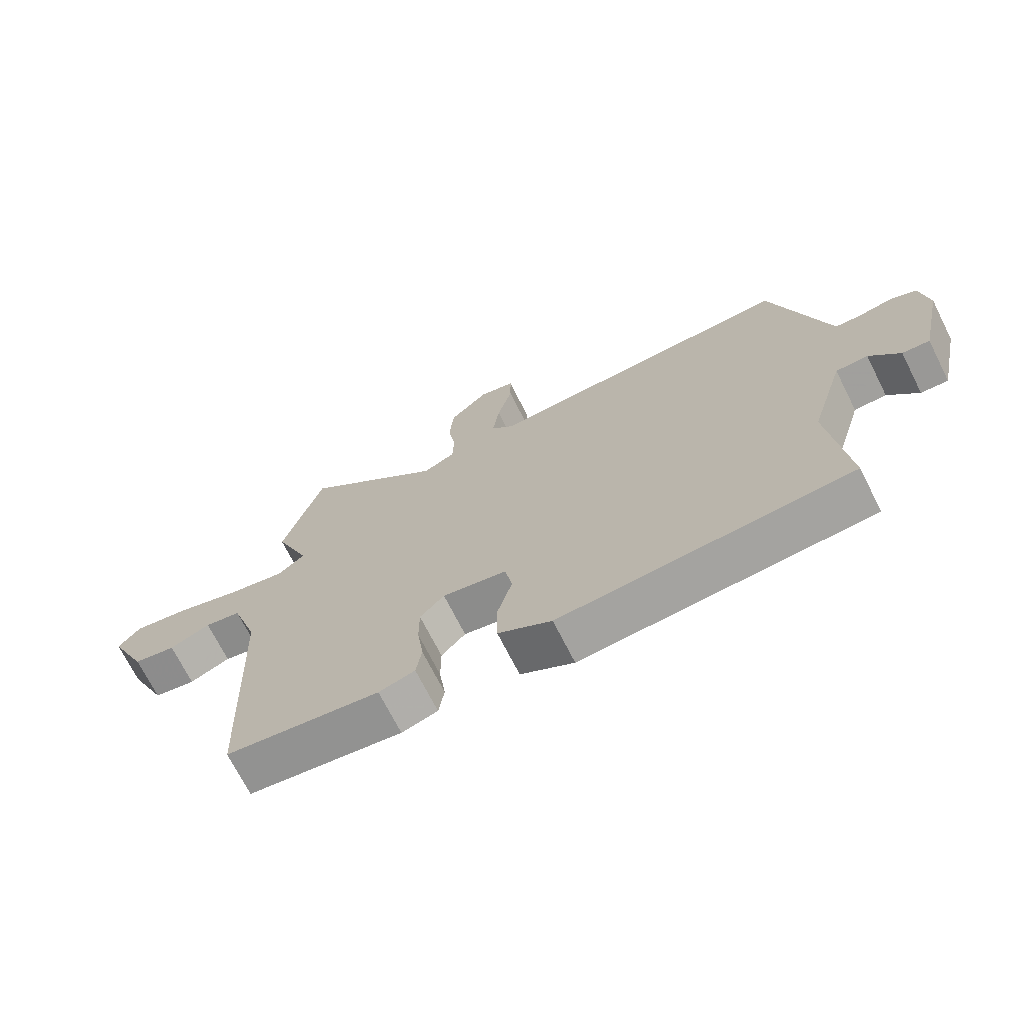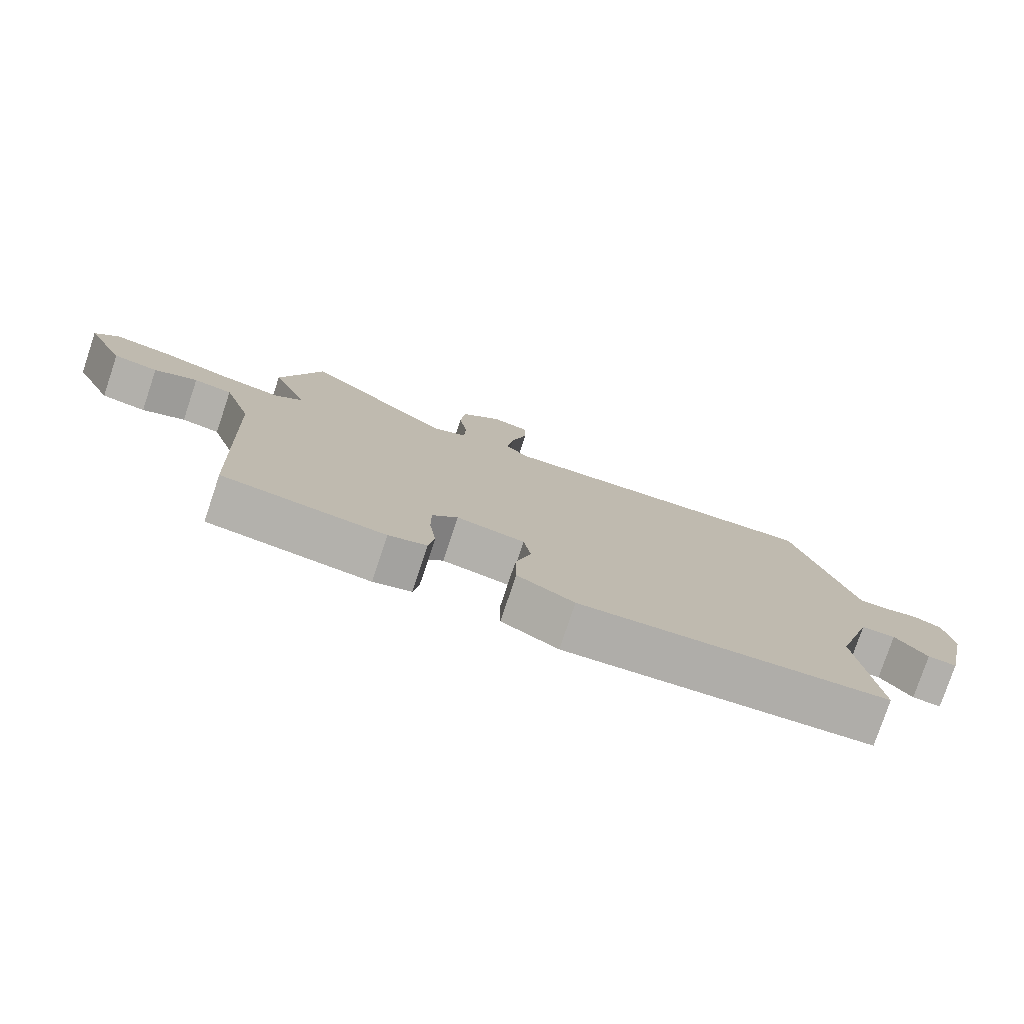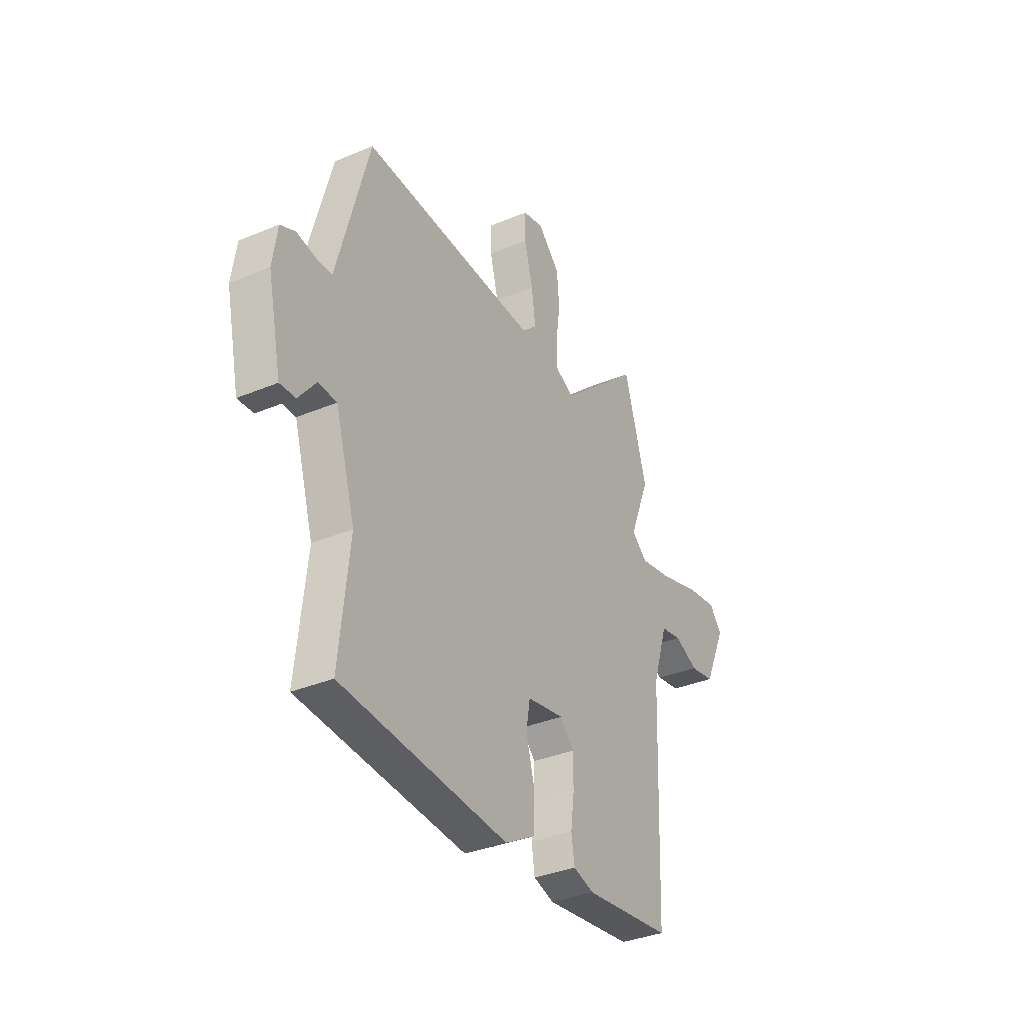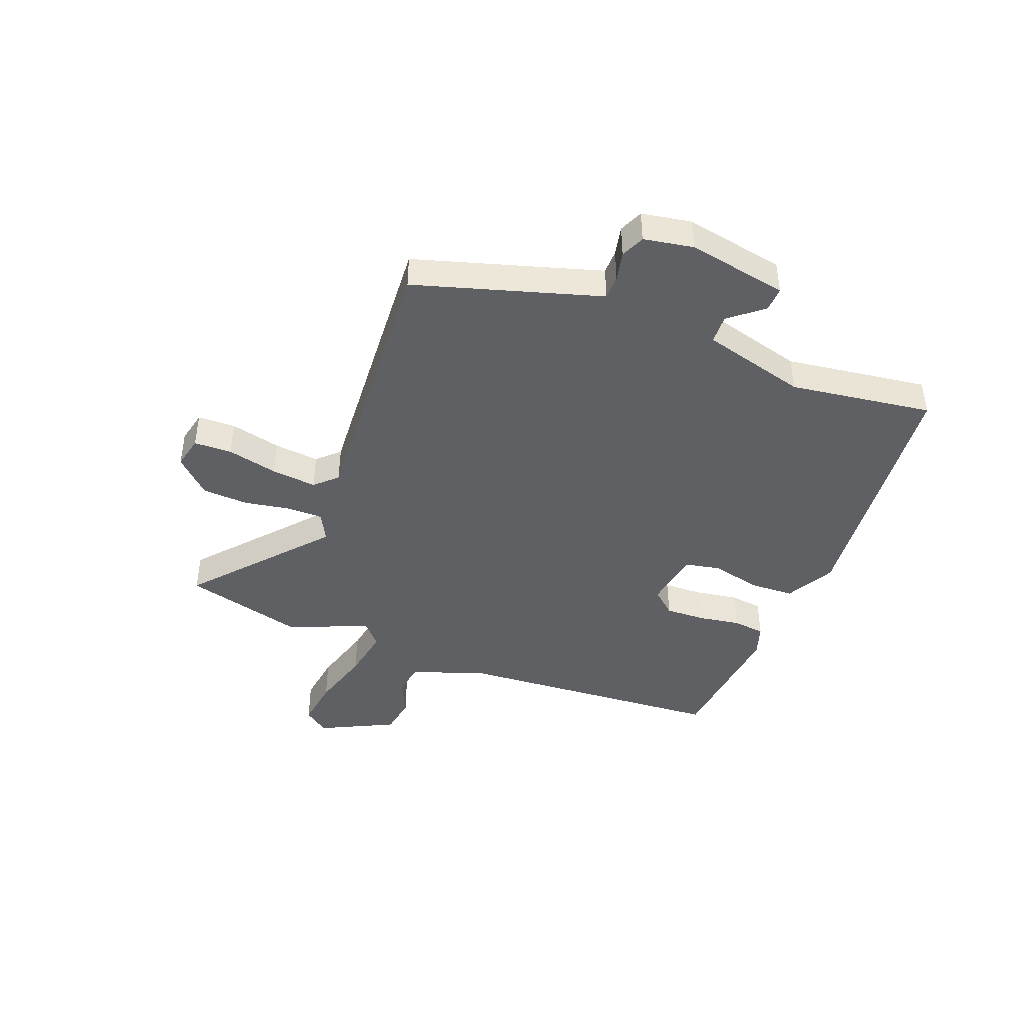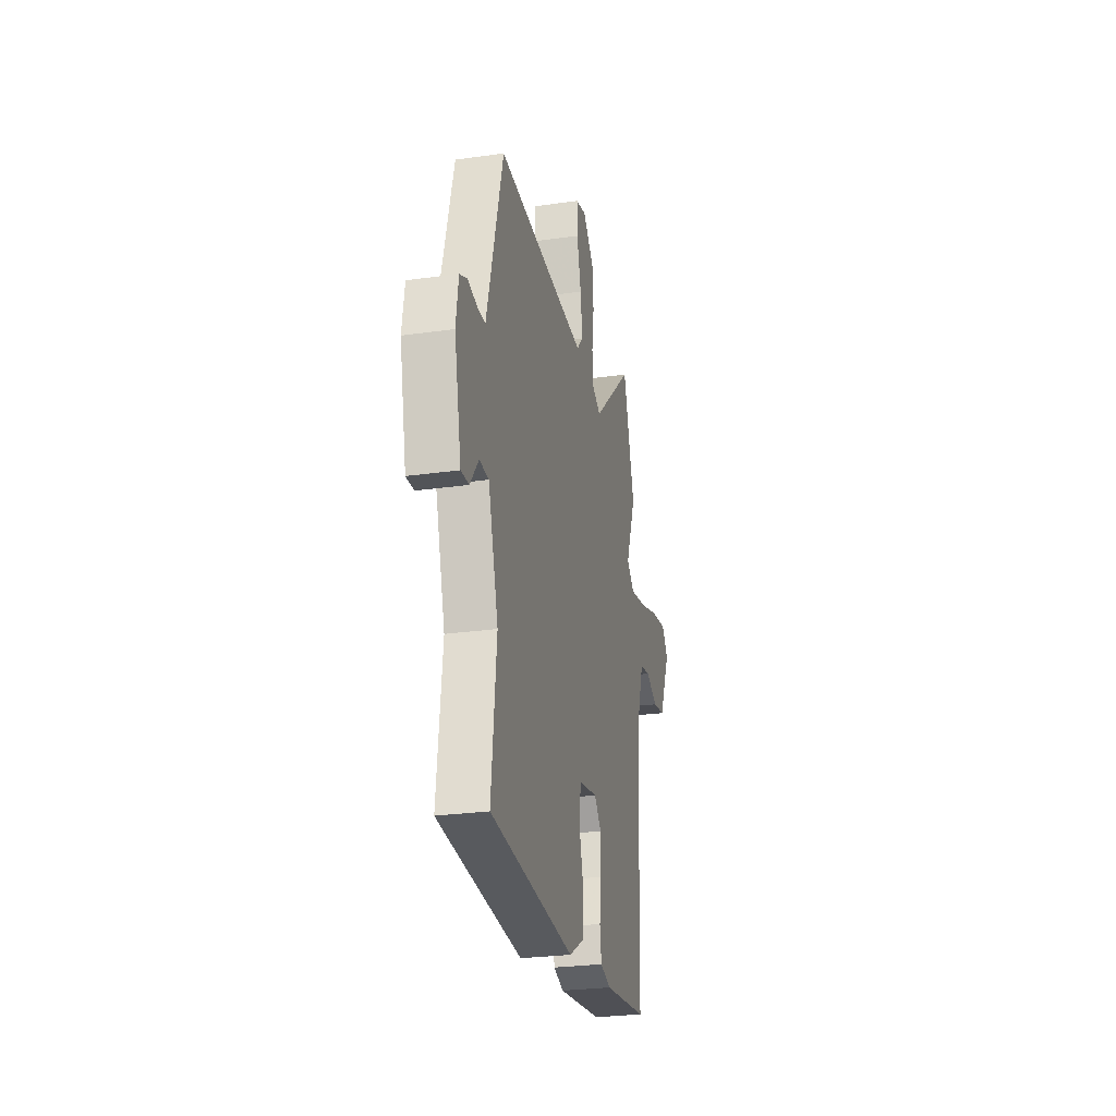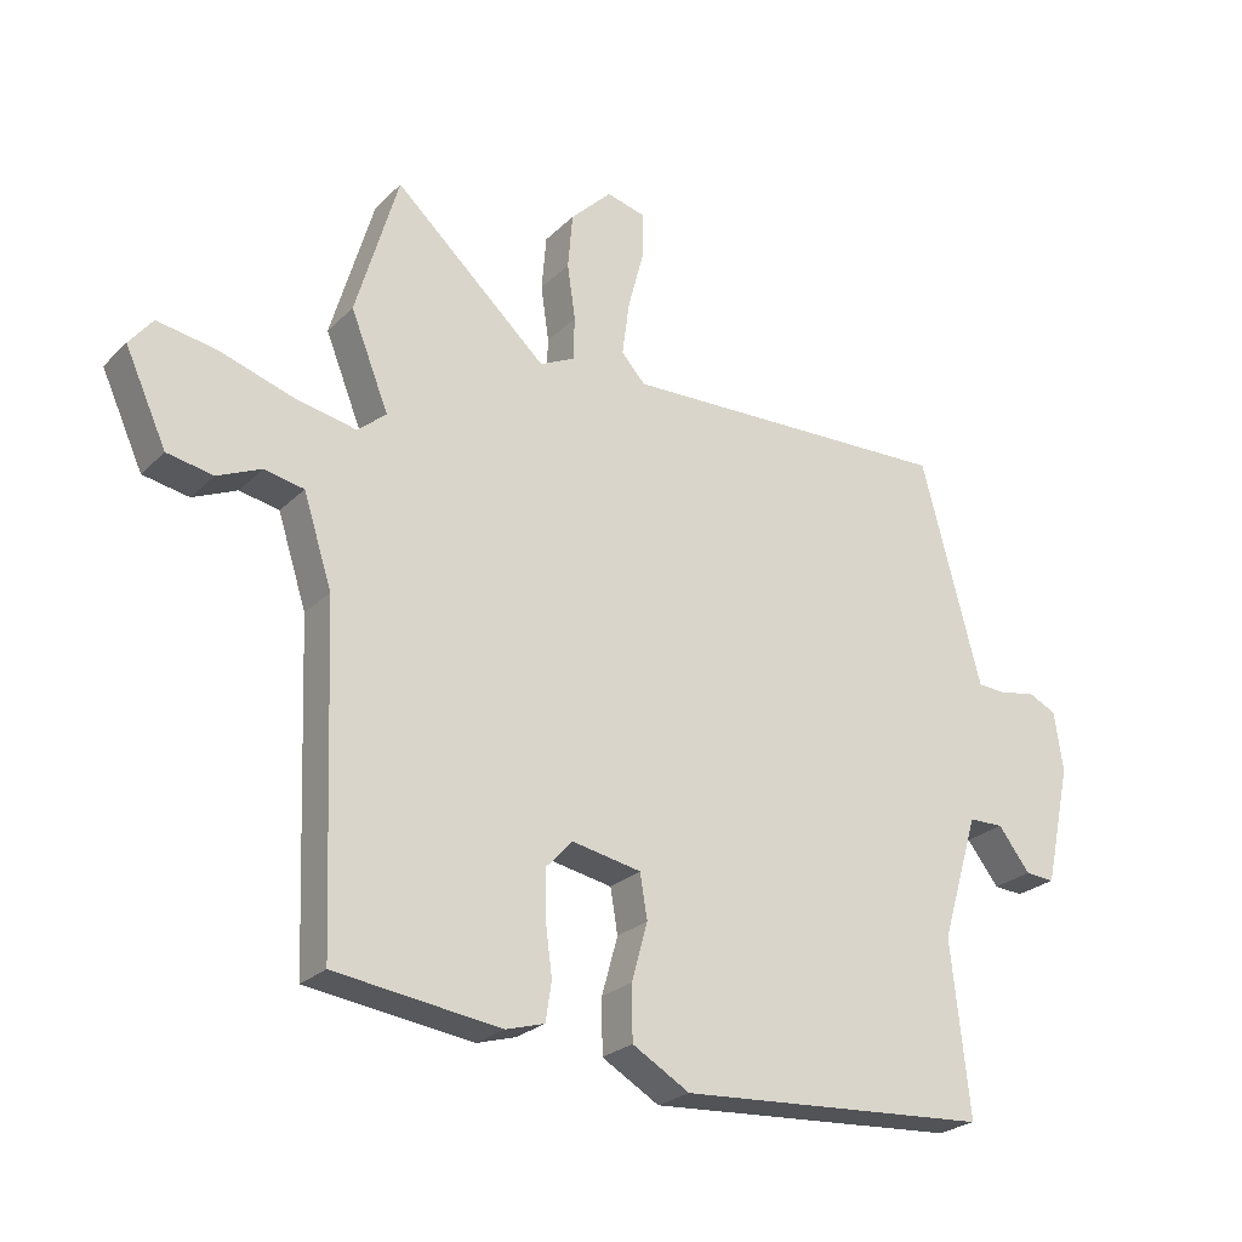
<metadata>
{"format":"obj","ext":"obj","renderer":"f3d","projection":"perspective","resolution":1024,"background":"white","views":[{"elev":-70.9,"azim":26.8,"up":"+Z"},{"elev":-78.3,"azim":-18.5,"up":"+Z"},{"elev":-35.3,"azim":119.0,"up":"+Z"},{"elev":-43.4,"azim":70.6,"up":"+Y"},{"elev":-27.0,"azim":102.3,"up":"+Z"},{"elev":-24.9,"azim":-33.4,"up":"+Z"}]}
</metadata>
<code>
v -0.507 0.07 -0.454
v -0.526 0.07 0.036
v -0.569 0.07 0.17
v -0.628 0.07 0.182
v -0.694 0.07 0.153
v -0.763 0.07 0.166
v -0.825 0.07 0.302
v -0.79 0.07 0.346
v -0.701 0.07 0.331
v -0.592 0.07 0.296
v -0.499 0.07 0.277
v -0.456 0.07 0.313
v -0.513 0.07 0.456
v -0.449 0.07 0.673
v -0.22 0.07 0.464
v -0.168 0.07 0.489
v -0.166 0.07 0.554
v -0.178 0.07 0.637
v -0.171 0.07 0.72
v -0.109 0.07 0.781
v -0.051 0.07 0.766
v -0.051 0.07 0.698
v -0.075 0.07 0.607
v -0.086 0.07 0.526
v -0.05 0.07 0.486
v 0.452 0.07 0.503
v 0.527 0.07 0.222
v 0.542 0.07 0.167
v 0.585 0.07 0.165
v 0.639 0.07 0.175
v 0.681 0.07 0.155
v 0.694 0.07 0.065
v 0.655 0.07 -0.114
v 0.611 0.07 -0.111
v 0.563 0.07 -0.049
v 0.511 0.07 -0.05
v 0.455 0.07 -0.236
v 0.483 0.07 -0.494
v 0.015 0.07 -0.525
v -0.071 0.07 -0.475
v -0.072 0.07 -0.394
v -0.048 0.07 -0.308
v -0.059 0.07 -0.242
v -0.163 0.07 -0.222
v -0.202 0.07 -0.264
v -0.202 0.07 -0.336
v -0.192 0.07 -0.412
v -0.201 0.07 -0.47
v -0.259 0.07 -0.487
v -0.507 0 -0.454
v -0.526 0 0.036
v -0.569 0 0.17
v -0.628 0 0.182
v -0.694 0 0.153
v -0.763 0 0.166
v -0.825 0 0.302
v -0.79 0 0.346
v -0.701 0 0.331
v -0.592 0 0.296
v -0.499 0 0.277
v -0.456 0 0.313
v -0.513 0 0.456
v -0.449 0 0.673
v -0.22 0 0.464
v -0.168 0 0.489
v -0.166 0 0.554
v -0.178 0 0.637
v -0.171 0 0.72
v -0.109 0 0.781
v -0.051 0 0.766
v -0.051 0 0.698
v -0.075 0 0.607
v -0.086 0 0.526
v -0.05 0 0.486
v 0.452 0 0.503
v 0.527 0 0.222
v 0.542 0 0.167
v 0.585 0 0.165
v 0.639 0 0.175
v 0.681 0 0.155
v 0.694 0 0.065
v 0.655 0 -0.114
v 0.611 0 -0.111
v 0.563 0 -0.049
v 0.511 0 -0.05
v 0.455 0 -0.236
v 0.483 0 -0.494
v 0.015 0 -0.525
v -0.071 0 -0.475
v -0.072 0 -0.394
v -0.048 0 -0.308
v -0.059 0 -0.242
v -0.163 0 -0.222
v -0.202 0 -0.264
v -0.202 0 -0.336
v -0.192 0 -0.412
v -0.201 0 -0.47
v -0.259 0 -0.487
f 49 1 2
f 48 49 2
f 47 48 2
f 46 47 2
f 45 46 2 3
f 44 45 3
f 43 44 3
f 40 41 42
f 39 40 42
f 38 39 42
f 37 38 42
f 36 37 42 43
f 33 34 35
f 32 33 35
f 31 32 35
f 30 31 35
f 29 30 35
f 28 29 35 36
f 36 43 3
f 28 36 3
f 27 28 3
f 21 22 23
f 20 21 23
f 19 20 23
f 18 19 23
f 17 18 23
f 16 17 23 24
f 15 16 24 25
f 12 13 14 15
f 26 27 3
f 25 26 3
f 15 25 3
f 12 15 3
f 11 12 3
f 8 9 10
f 7 8 10
f 6 7 10
f 5 6 10
f 4 5 10
f 3 4 10 11
f 51 50 98
f 51 98 97
f 51 97 96
f 51 96 95
f 52 51 95 94
f 52 94 93
f 52 93 92
f 91 90 89
f 91 89 88
f 91 88 87
f 91 87 86
f 92 91 86 85
f 84 83 82
f 84 82 81
f 84 81 80
f 84 80 79
f 84 79 78
f 85 84 78 77
f 52 92 85
f 52 85 77
f 52 77 76
f 72 71 70
f 72 70 69
f 72 69 68
f 72 68 67
f 72 67 66
f 73 72 66 65
f 74 73 65 64
f 64 63 62 61
f 52 76 75
f 52 75 74
f 52 74 64
f 52 64 61
f 52 61 60
f 59 58 57
f 59 57 56
f 59 56 55
f 59 55 54
f 59 54 53
f 60 59 53 52
f 1 50 51 2
f 2 51 52 3
f 3 52 53 4
f 4 53 54 5
f 5 54 55 6
f 6 55 56 7
f 7 56 57 8
f 8 57 58 9
f 9 58 59 10
f 10 59 60 11
f 11 60 61 12
f 12 61 62 13
f 13 62 63 14
f 14 63 64 15
f 15 64 65 16
f 16 65 66 17
f 17 66 67 18
f 18 67 68 19
f 19 68 69 20
f 20 69 70 21
f 21 70 71 22
f 22 71 72 23
f 23 72 73 24
f 24 73 74 25
f 25 74 75 26
f 26 75 76 27
f 27 76 77 28
f 28 77 78 29
f 29 78 79 30
f 30 79 80 31
f 31 80 81 32
f 32 81 82 33
f 33 82 83 34
f 34 83 84 35
f 35 84 85 36
f 36 85 86 37
f 37 86 87 38
f 38 87 88 39
f 39 88 89 40
f 40 89 90 41
f 41 90 91 42
f 42 91 92 43
f 43 92 93 44
f 44 93 94 45
f 45 94 95 46
f 46 95 96 47
f 47 96 97 48
f 48 97 98 49
f 49 98 50 1

</code>
